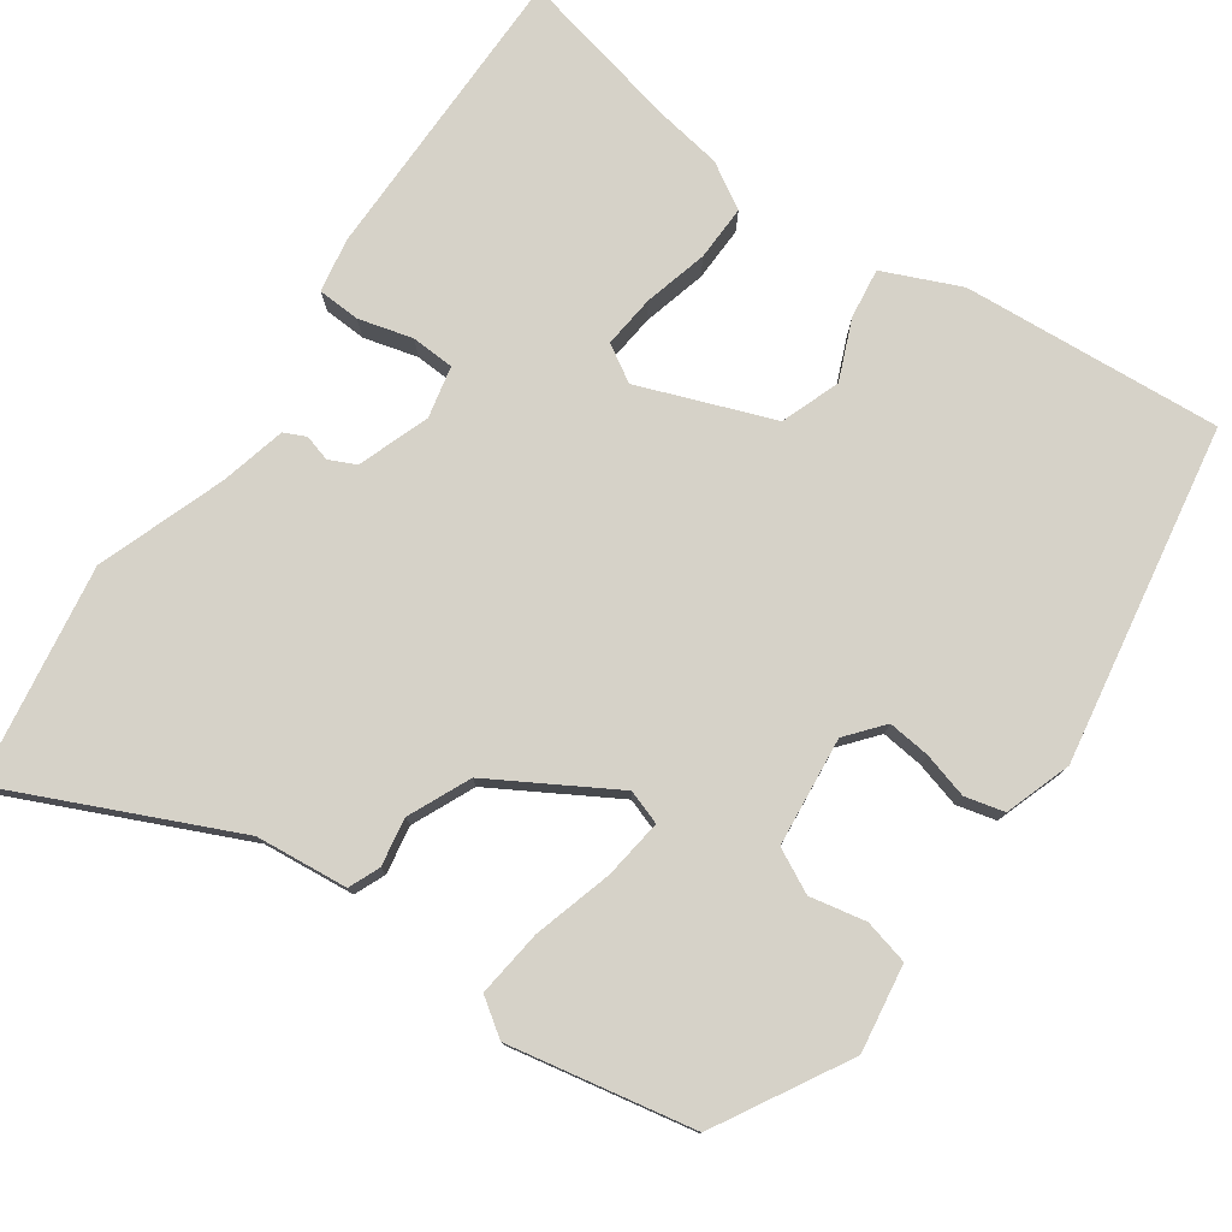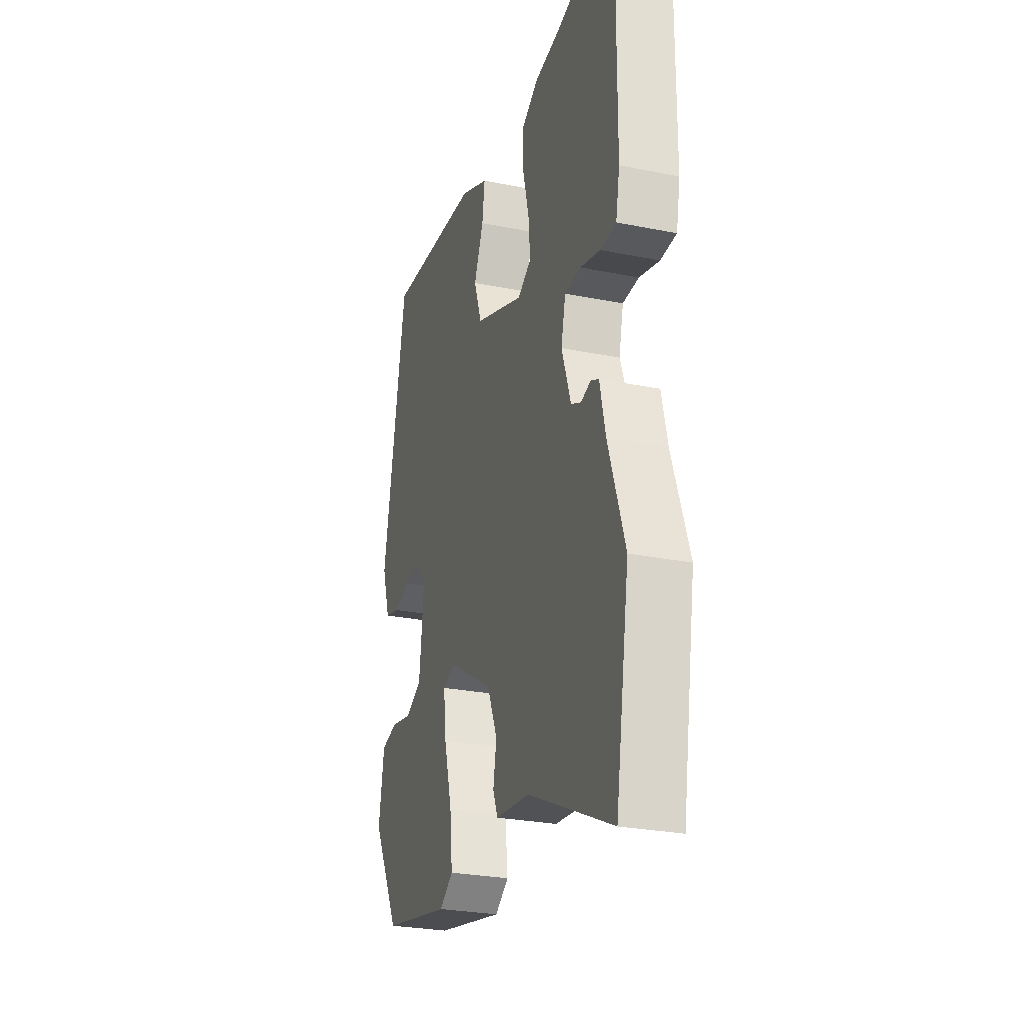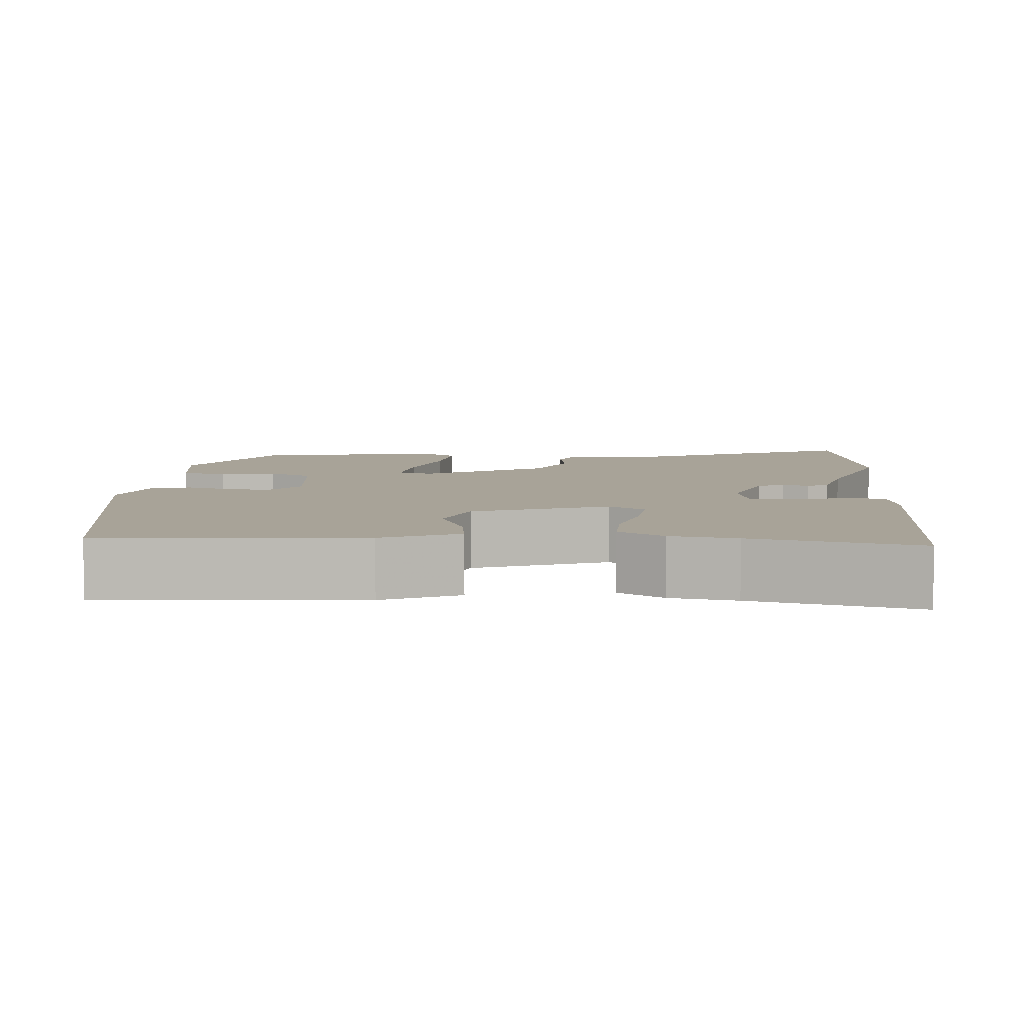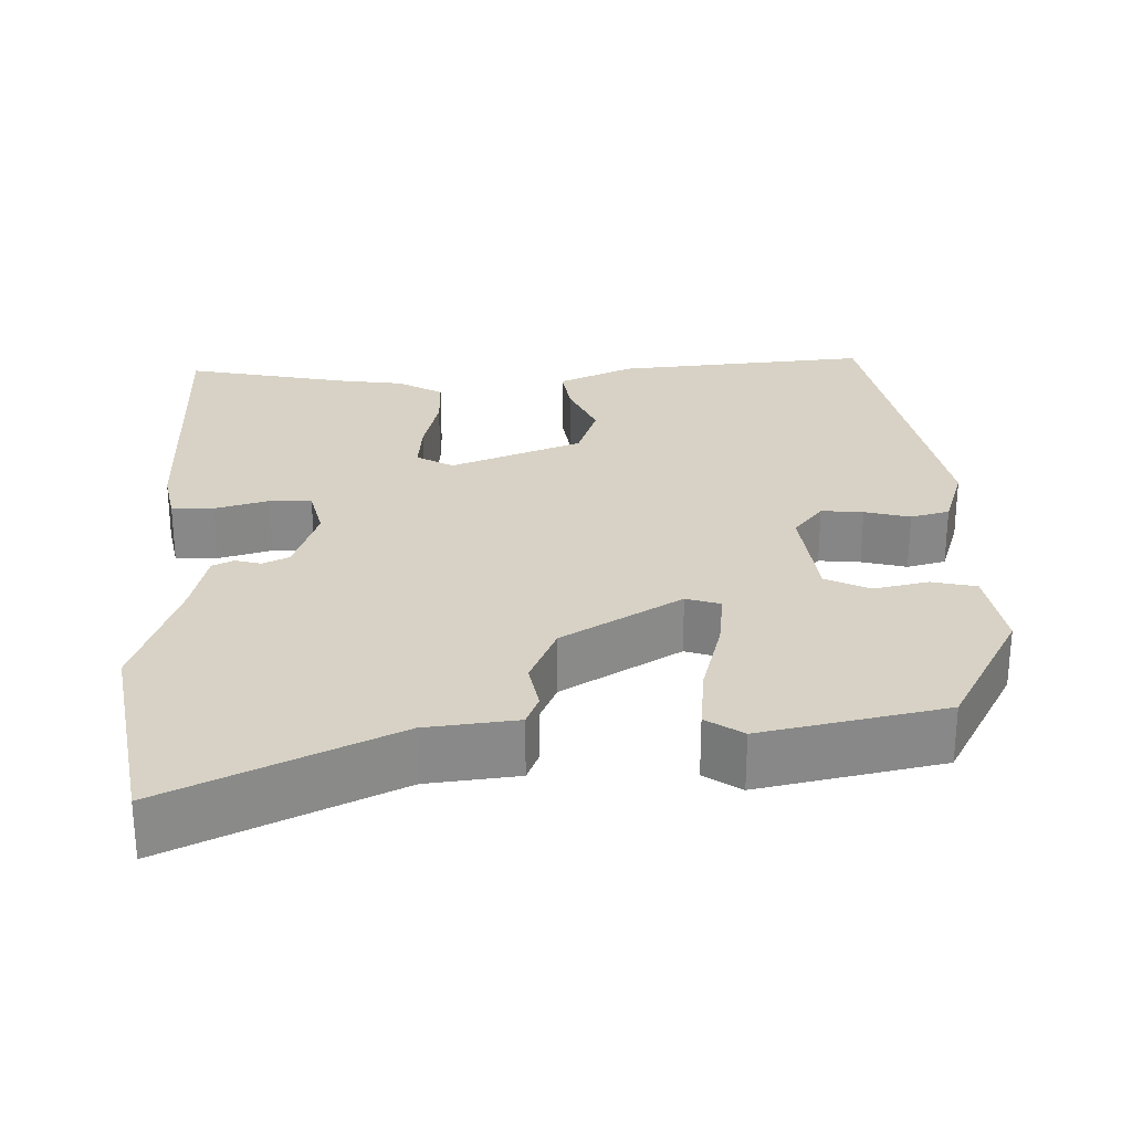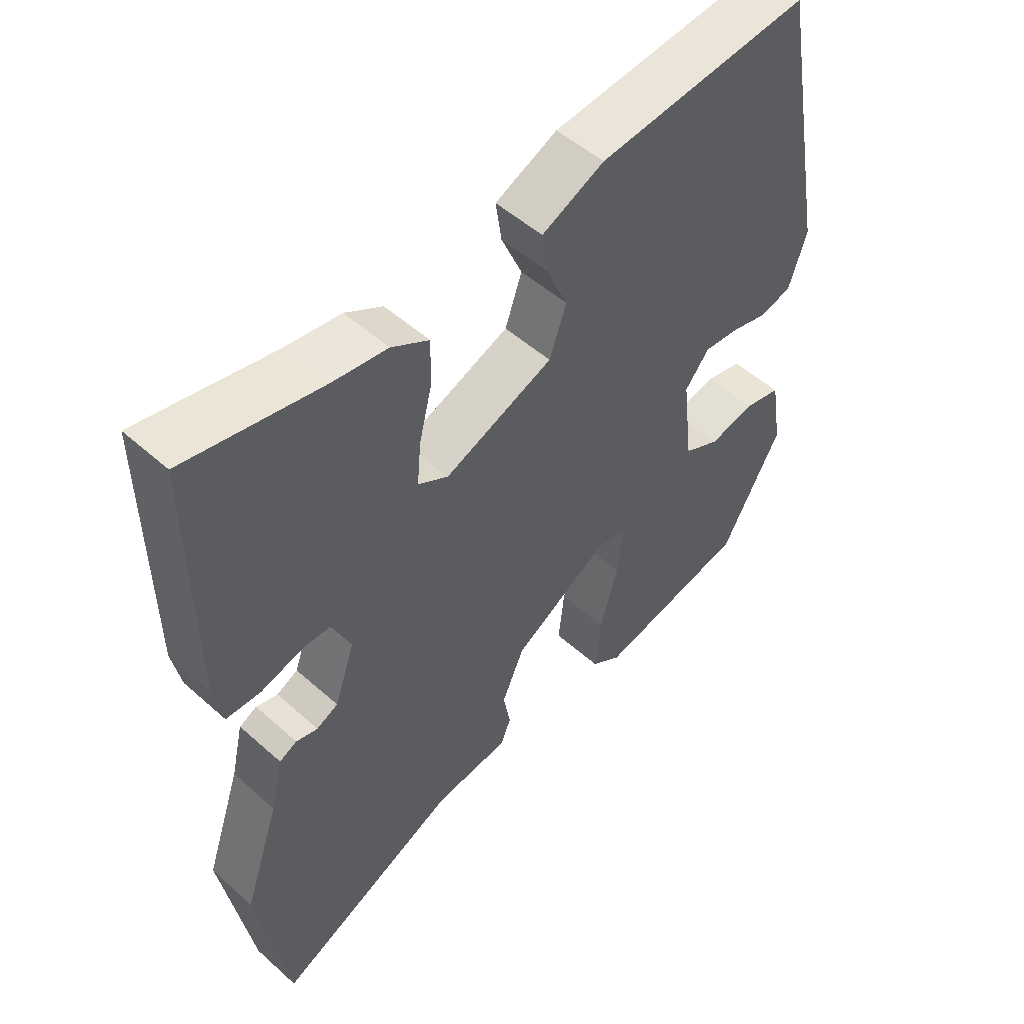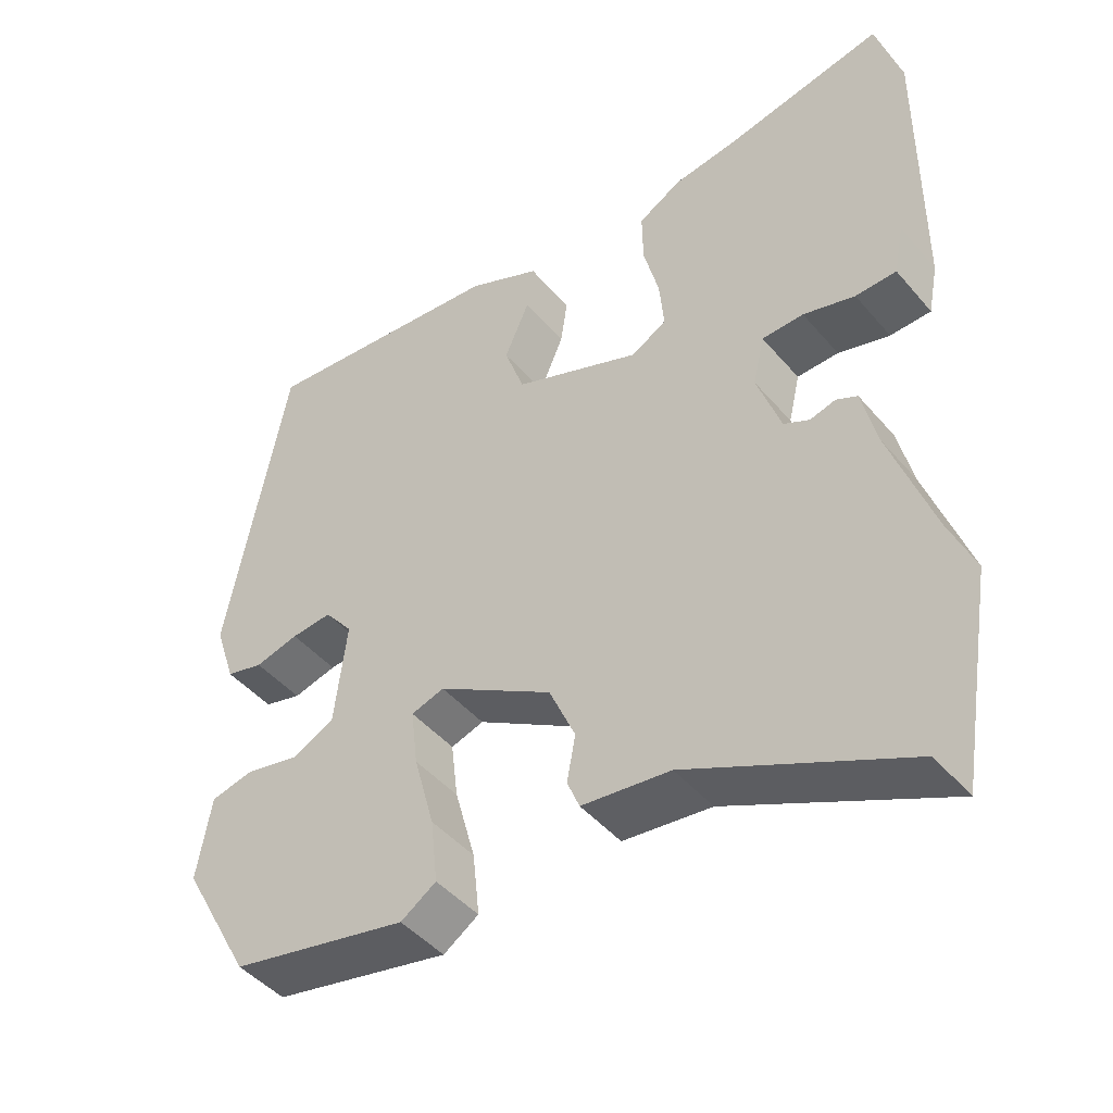
<metadata>
{"format":"obj","ext":"obj","renderer":"f3d","projection":"perspective","resolution":1024,"background":"white","views":[{"elev":78.0,"azim":-144.3,"up":"+Y"},{"elev":-27.2,"azim":72.7,"up":"+Z"},{"elev":6.9,"azim":5.0,"up":"+Y"},{"elev":27.3,"azim":178.2,"up":"+Y"},{"elev":51.4,"azim":134.1,"up":"+Z"},{"elev":-45.6,"azim":37.7,"up":"+Z"}]}
</metadata>
<code>
v -0.401 0.07 0.524
v -0.078 0.07 0.495
v 0.017 0.07 0.452
v 0.008 0.07 0.39
v -0.024 0.07 0.316
v 0.002 0.07 0.242
v 0.168 0.07 0.177
v 0.214 0.07 0.204
v 0.208 0.07 0.27
v 0.188 0.07 0.35
v 0.187 0.07 0.419
v 0.244 0.07 0.452
v 0.327 0.07 0.464
v 0.534 0.07 0.507
v 0.531 0.07 0.127
v 0.518 0.07 0.061
v 0.465 0.07 0.059
v 0.398 0.07 0.078
v 0.344 0.07 0.076
v 0.329 0.07 0.012
v 0.36 0.07 -0.078
v 0.393 0.07 -0.094
v 0.426 0.07 -0.085
v 0.453 0.07 -0.098
v 0.472 0.07 -0.18
v 0.527 0.07 -0.341
v 0.481 0.07 -0.612
v 0.199 0.07 -0.479
v 0.084 0.07 -0.466
v 0.068 0.07 -0.427
v 0.079 0.07 -0.367
v 0.045 0.07 -0.289
v -0.105 0.07 -0.199
v -0.148 0.07 -0.213
v -0.139 0.07 -0.288
v -0.112 0.07 -0.387
v -0.103 0.07 -0.471
v -0.149 0.07 -0.502
v -0.38 0.07 -0.454
v -0.471 0.07 -0.288
v -0.453 0.07 -0.179
v -0.397 0.07 -0.166
v -0.327 0.07 -0.181
v -0.272 0.07 -0.154
v -0.256 0.07 -0.018
v -0.293 0.07 0.028
v -0.346 0.07 0.023
v -0.403 0.07 0.008
v -0.452 0.07 0.021
v -0.479 0.07 0.104
v -0.401 0 0.524
v -0.078 0 0.495
v 0.017 0 0.452
v 0.008 0 0.39
v -0.024 0 0.316
v 0.002 0 0.242
v 0.168 0 0.177
v 0.214 0 0.204
v 0.208 0 0.27
v 0.188 0 0.35
v 0.187 0 0.419
v 0.244 0 0.452
v 0.327 0 0.464
v 0.534 0 0.507
v 0.531 0 0.127
v 0.518 0 0.061
v 0.465 0 0.059
v 0.398 0 0.078
v 0.344 0 0.076
v 0.329 0 0.012
v 0.36 0 -0.078
v 0.393 0 -0.094
v 0.426 0 -0.085
v 0.453 0 -0.098
v 0.472 0 -0.18
v 0.527 0 -0.341
v 0.481 0 -0.612
v 0.199 0 -0.479
v 0.084 0 -0.466
v 0.068 0 -0.427
v 0.079 0 -0.367
v 0.045 0 -0.289
v -0.105 0 -0.199
v -0.148 0 -0.213
v -0.139 0 -0.288
v -0.112 0 -0.387
v -0.103 0 -0.471
v -0.149 0 -0.502
v -0.38 0 -0.454
v -0.471 0 -0.288
v -0.453 0 -0.179
v -0.397 0 -0.166
v -0.327 0 -0.181
v -0.272 0 -0.154
v -0.256 0 -0.018
v -0.293 0 0.028
v -0.346 0 0.023
v -0.403 0 0.008
v -0.452 0 0.021
v -0.479 0 0.104
f 47 48 49 50
f 46 47 50 1
f 45 46 1 2
f 44 45 2 3
f 40 41 42 43
f 40 43 44
f 39 40 44
f 35 36 37 38
f 34 35 38 39
f 28 29 30 31
f 28 31 32
f 25 26 27 28
f 25 28 32
f 22 23 24 25
f 21 22 25 32
f 20 21 32 33
f 15 16 17 18
f 13 14 15 18
f 13 18 19
f 9 10 11 12
f 8 9 12 13
f 44 3 4 5
f 34 39 44 5
f 8 13 19 20
f 7 8 20 33
f 6 7 33 34
f 5 6 34
f 100 99 98 97
f 51 100 97 96
f 52 51 96 95
f 53 52 95 94
f 93 92 91 90
f 94 93 90
f 94 90 89
f 88 87 86 85
f 89 88 85 84
f 81 80 79 78
f 82 81 78
f 78 77 76 75
f 82 78 75
f 75 74 73 72
f 82 75 72 71
f 83 82 71 70
f 68 67 66 65
f 68 65 64 63
f 69 68 63
f 62 61 60 59
f 63 62 59 58
f 55 54 53 94
f 55 94 89 84
f 70 69 63 58
f 83 70 58 57
f 84 83 57 56
f 84 56 55
f 1 51 52 2
f 2 52 53 3
f 3 53 54 4
f 4 54 55 5
f 5 55 56 6
f 6 56 57 7
f 7 57 58 8
f 8 58 59 9
f 9 59 60 10
f 10 60 61 11
f 11 61 62 12
f 12 62 63 13
f 13 63 64 14
f 14 64 65 15
f 15 65 66 16
f 16 66 67 17
f 17 67 68 18
f 18 68 69 19
f 19 69 70 20
f 20 70 71 21
f 21 71 72 22
f 22 72 73 23
f 23 73 74 24
f 24 74 75 25
f 25 75 76 26
f 26 76 77 27
f 27 77 78 28
f 28 78 79 29
f 29 79 80 30
f 30 80 81 31
f 31 81 82 32
f 32 82 83 33
f 33 83 84 34
f 34 84 85 35
f 35 85 86 36
f 36 86 87 37
f 37 87 88 38
f 38 88 89 39
f 39 89 90 40
f 40 90 91 41
f 41 91 92 42
f 42 92 93 43
f 43 93 94 44
f 44 94 95 45
f 45 95 96 46
f 46 96 97 47
f 47 97 98 48
f 48 98 99 49
f 49 99 100 50
f 50 100 51 1

</code>
